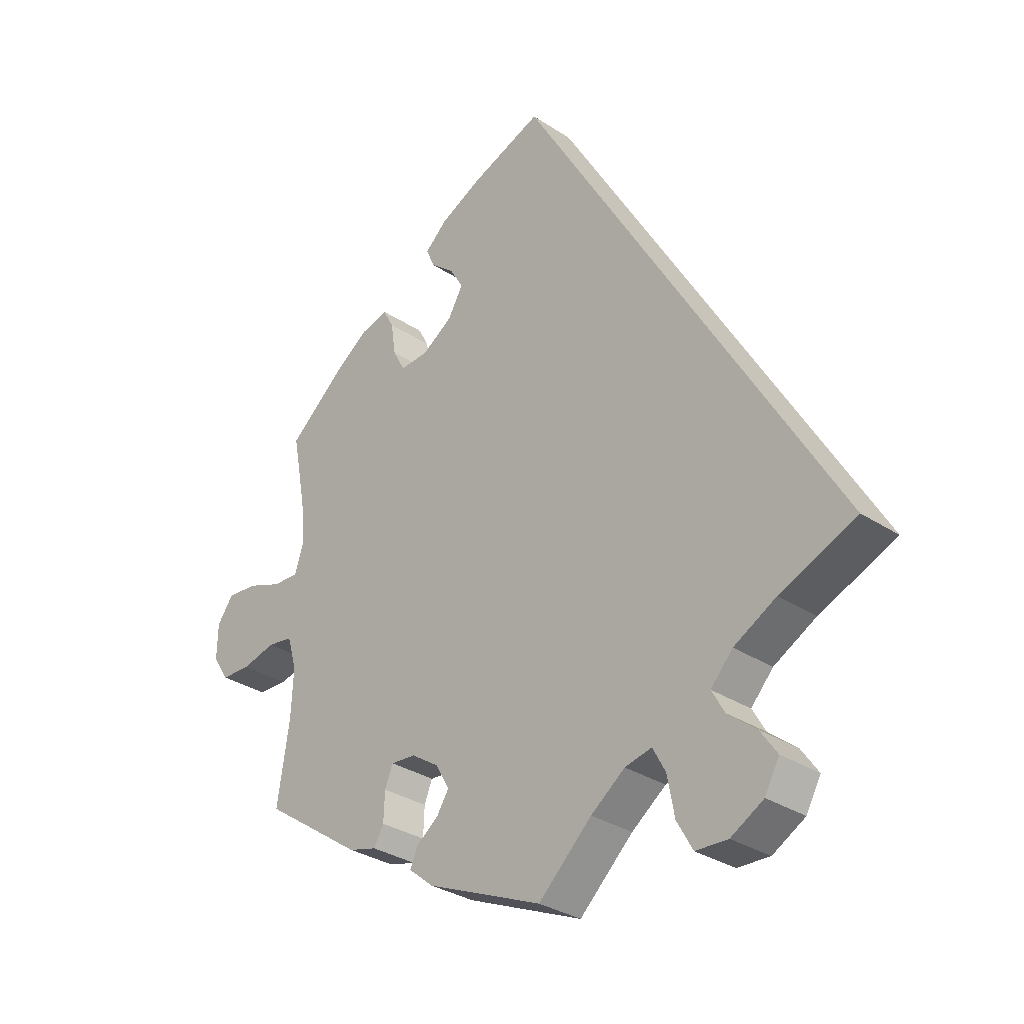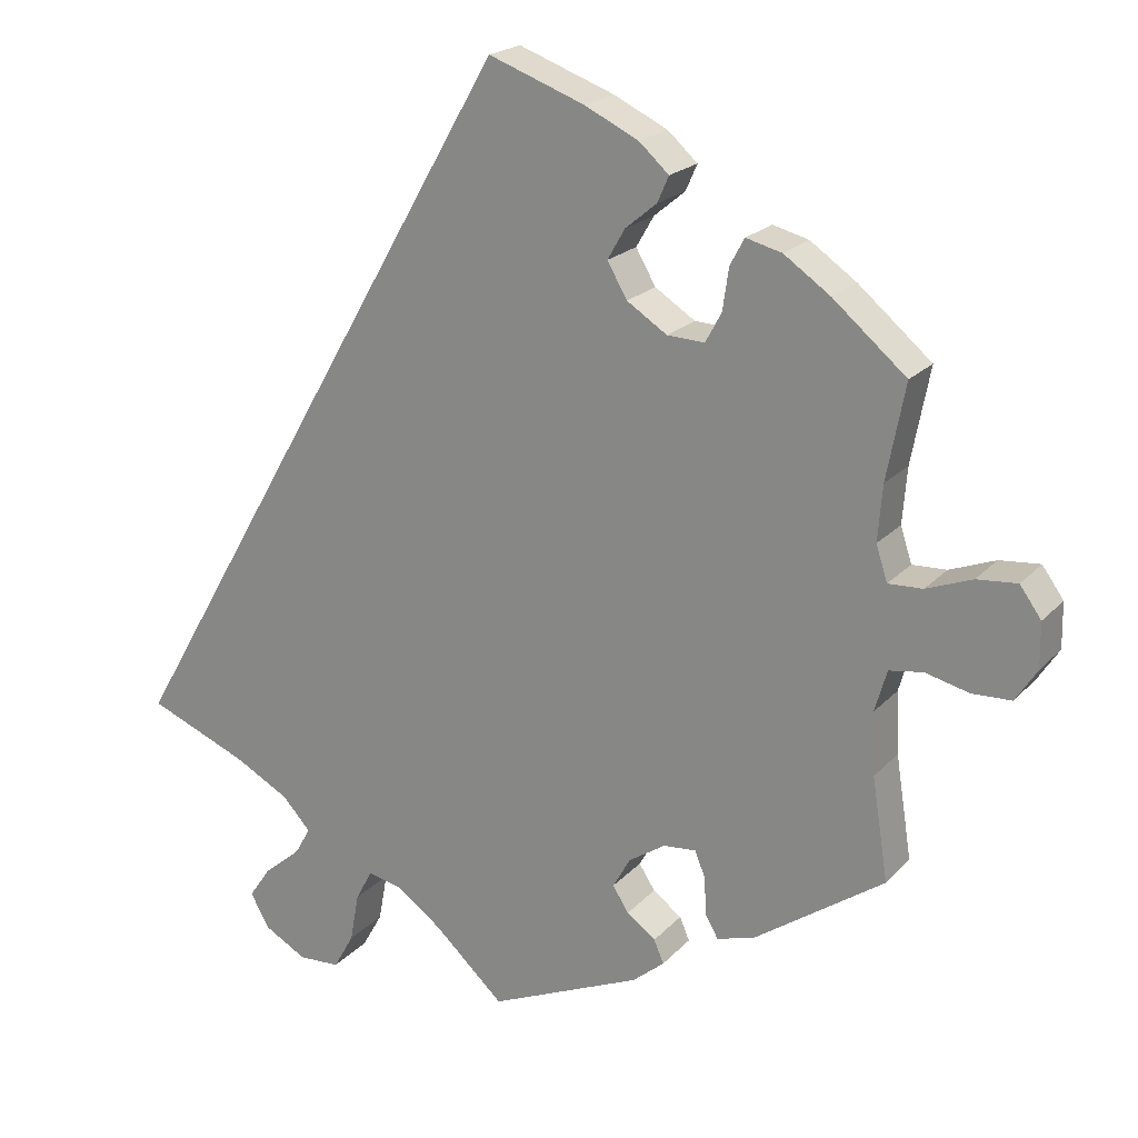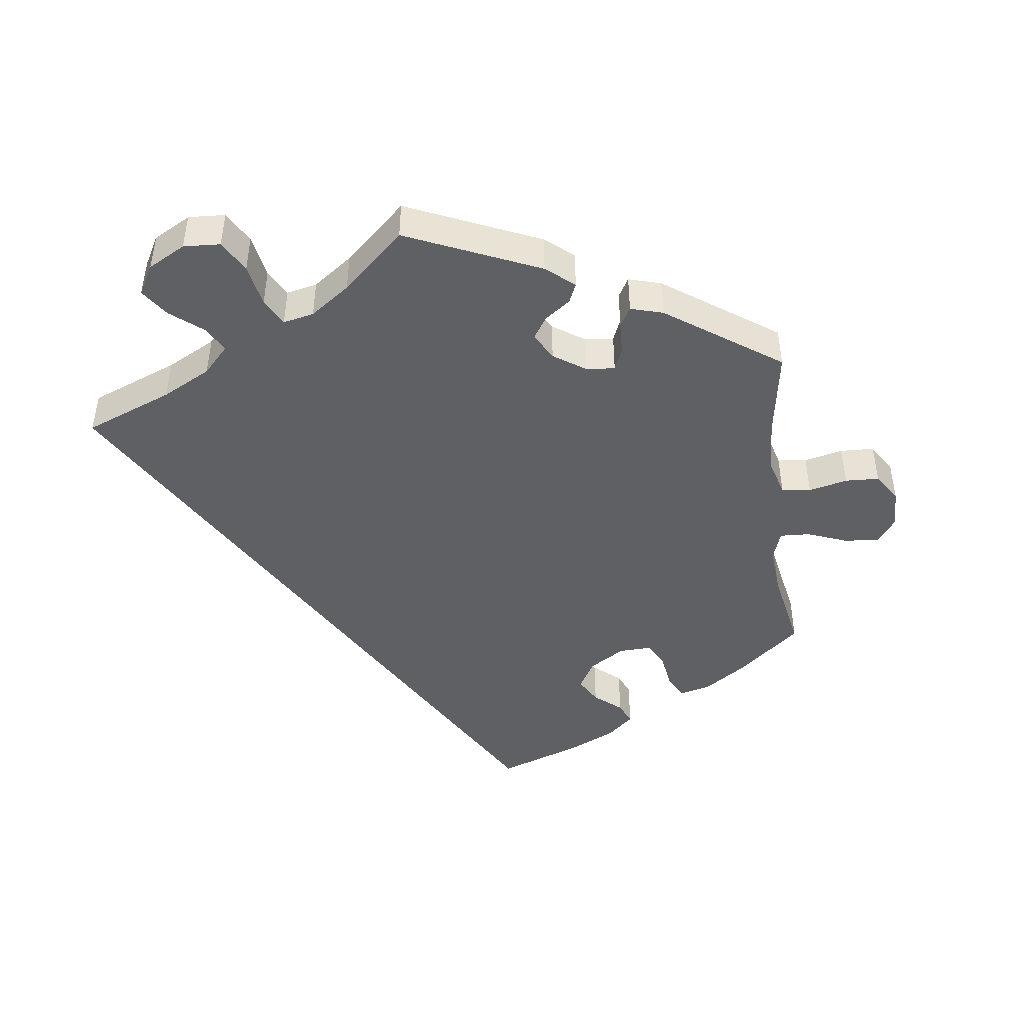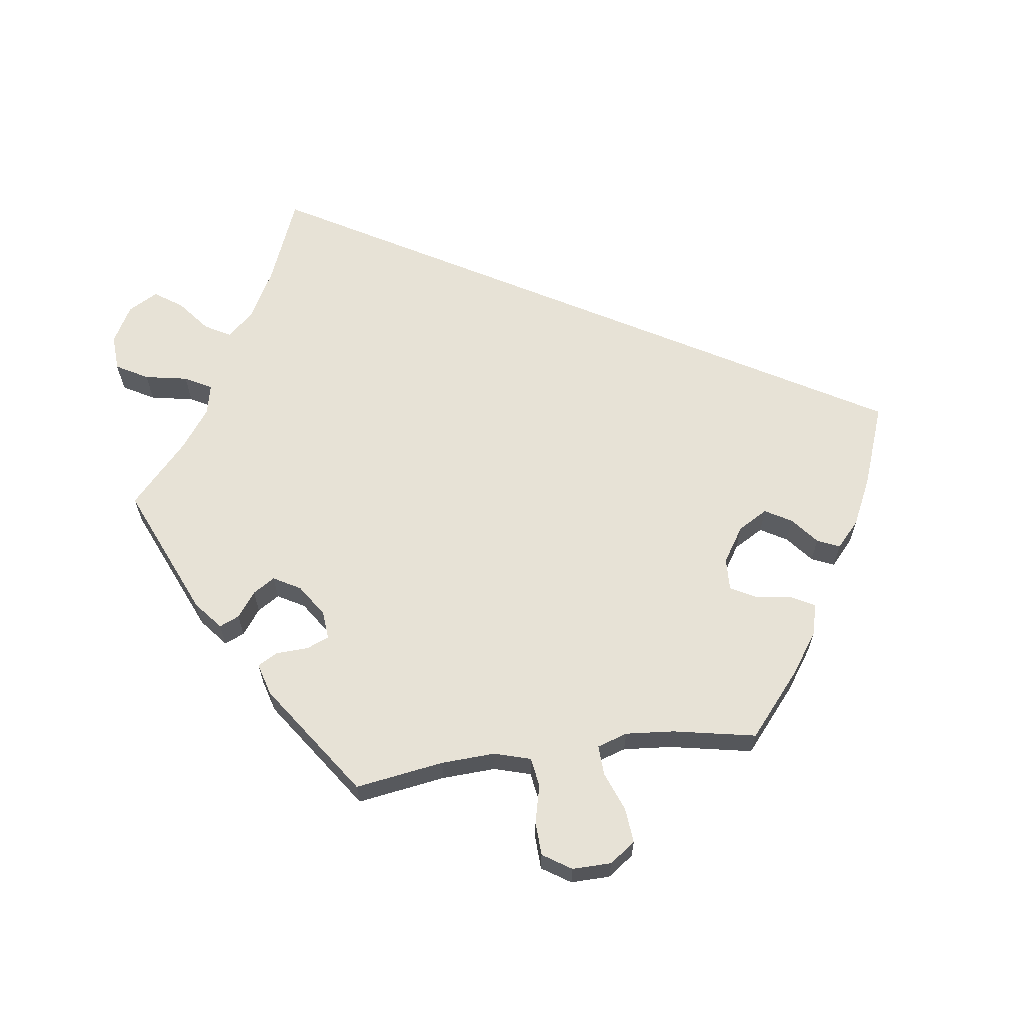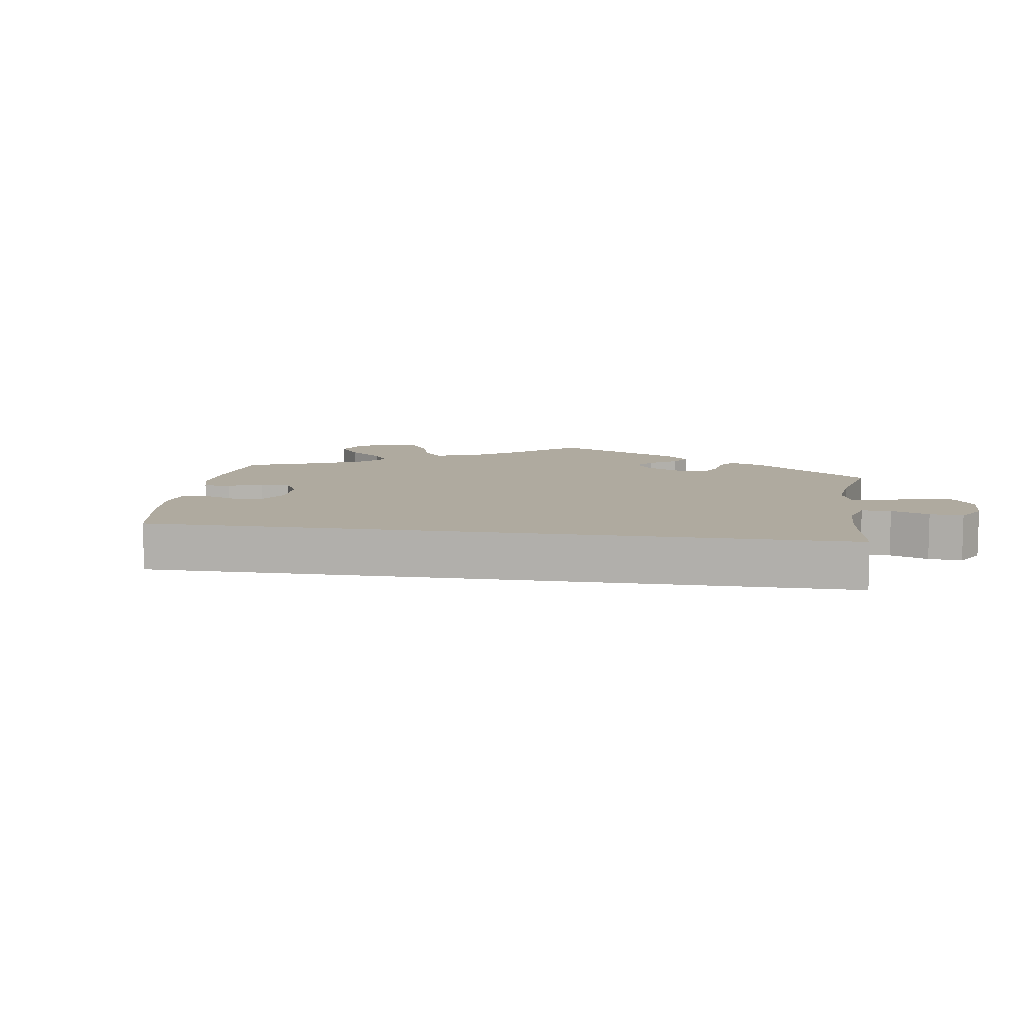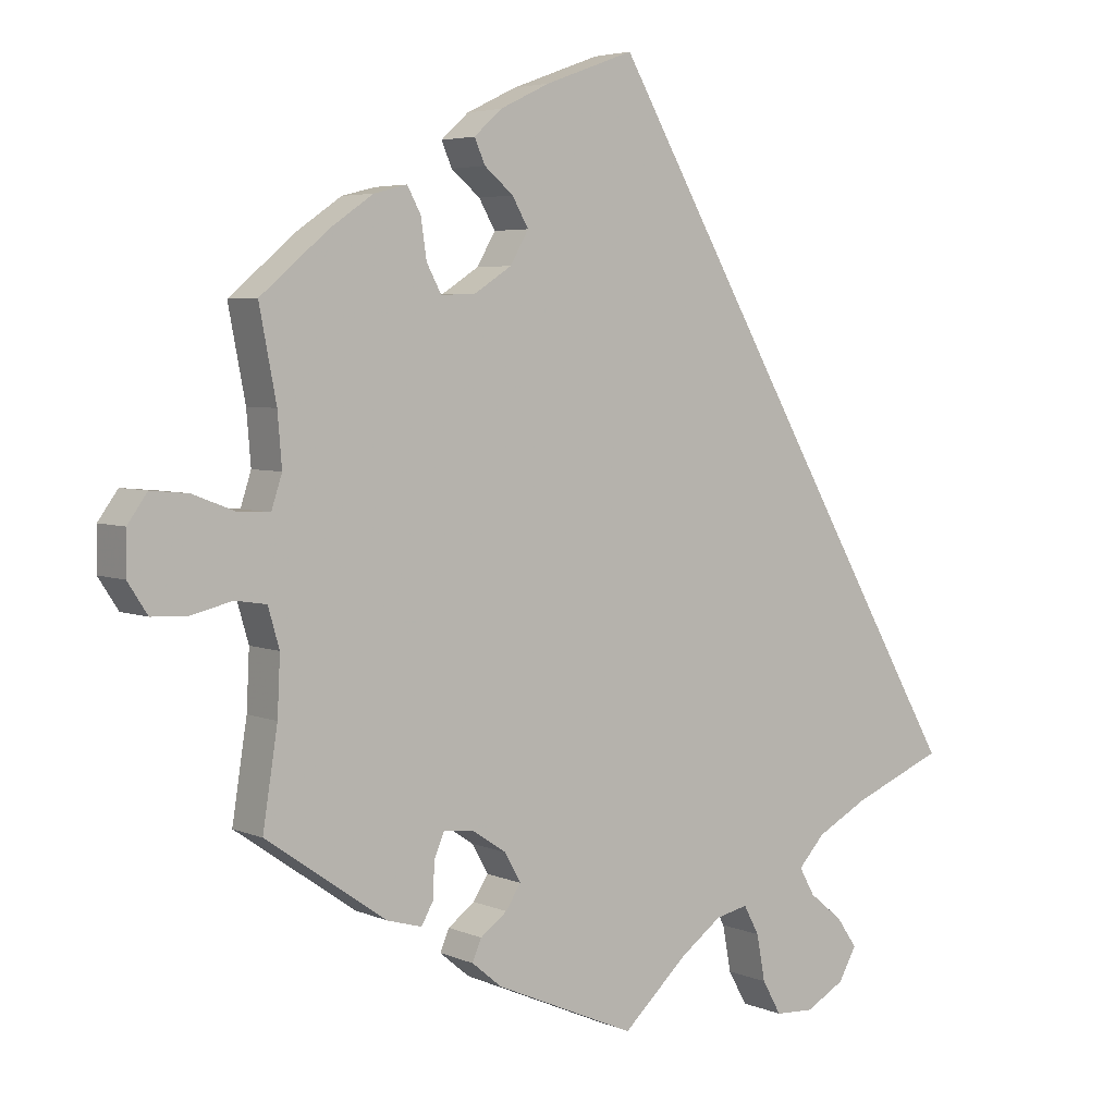
<metadata>
{"format":"obj","ext":"obj","renderer":"f3d","projection":"perspective","resolution":1024,"background":"white","views":[{"elev":-31.8,"azim":47.3,"up":"+Z"},{"elev":20.7,"azim":-150.3,"up":"+Z"},{"elev":-45.2,"azim":-172.8,"up":"+Y"},{"elev":63.5,"azim":-97.7,"up":"+Y"},{"elev":9.5,"azim":68.3,"up":"+Y"},{"elev":4.6,"azim":-36.8,"up":"+Z"}]}
</metadata>
<code>
v 0.092 0.07 -0.535
v -0.18 0.07 0.437
v -0.627 0.07 0.091
v -0.537 0.07 0.31
v -0.2 0.07 -0.533
v -0.284 0.07 -0.33
v -0.708 0.07 0.057
v -0.317 0.07 -0.443
v -0.193 0.07 -0.366
v 0.394 0.07 -0.563
v -0.333 0.07 0.445
v -0.197 0.07 0.54
v 0.333 0.07 -0.402
v 0.231 0.07 -0.588
v -0.681 0.07 -0.045
v -0.126 0.07 0.574
v -0.157 0.07 0.397
v -0.298 0.07 -0.364
v 0.369 0.07 -0.608
v 0 0.07 -0.62
v -0.513 0.07 0.185
v -0.191 0.07 -0.44
v 0.295 0.07 -0.443
v 0.365 0.07 -0.521
v -0.572 0.07 -0.033
v -0.236 0.07 0.318
v 0 0.07 0.62
v -0.512 0.07 -0.095
v -0.229 0.07 -0.468
v -0.516 0.07 -0.176
v -0.236 0.07 0.505
v -0.567 0.07 0.068
v 0.197 0.07 -0.482
v -0.63 0.07 -0.047
v -0.314 0.07 0.41
v -0.709 0.07 -0.002
v -0.3 0.07 -0.413
v -0.366 0.07 -0.429
v -0.522 0.07 0.066
v 0.219 0.07 -0.523
v -0.537 0.07 -0.31
v -0.221 0.07 0.471
v -0.507 0.07 0.112
v -0.285 0.07 0.316
v -0.242 0.07 -0.498
v 0.258 0.07 -0.636
v -0.17 0.07 -0.407
v -0.528 0.07 -0.04
v 0.151 0.07 -0.492
v 0.317 0.07 -0.482
v 0.313 0.07 -0.639
v -0.68 0.07 0.096
v -0.241 0.07 -0.334
v -0.183 0.07 0.352
v -0.441 0.07 0.391
v 0.537 0.07 -0.31
v 0.406 0.07 -0.363
v -0.38 0.07 0.433
v -0.306 0.07 0.355
v 0.092 -0 -0.535
v -0.18 -0 0.437
v -0.627 -0 0.091
v -0.537 -0 0.31
v -0.2 -0 -0.533
v -0.284 -0 -0.33
v -0.708 -0 0.057
v -0.317 -0 -0.443
v -0.193 -0 -0.366
v 0.394 -0 -0.563
v -0.333 -0 0.445
v -0.197 -0 0.54
v 0.333 -0 -0.402
v 0.231 -0 -0.588
v -0.681 -0 -0.045
v -0.126 -0 0.574
v -0.157 -0 0.397
v -0.298 -0 -0.364
v 0.369 -0 -0.608
v 0 -0 -0.62
v -0.513 -0 0.185
v -0.191 -0 -0.44
v 0.295 -0 -0.443
v 0.365 -0 -0.521
v -0.572 -0 -0.033
v -0.236 -0 0.318
v 0 -0 0.62
v -0.512 -0 -0.095
v -0.229 -0 -0.468
v -0.516 -0 -0.176
v -0.236 -0 0.505
v -0.567 -0 0.068
v 0.197 -0 -0.482
v -0.63 -0 -0.047
v -0.314 -0 0.41
v -0.709 -0 -0.002
v -0.3 -0 -0.413
v -0.366 -0 -0.429
v -0.522 -0 0.066
v 0.219 -0 -0.523
v -0.537 -0 -0.31
v -0.221 -0 0.471
v -0.507 -0 0.112
v -0.285 -0 0.316
v -0.242 -0 -0.498
v 0.258 -0 -0.636
v -0.17 -0 -0.407
v -0.528 -0 -0.04
v 0.151 -0 -0.492
v 0.317 -0 -0.482
v 0.313 -0 -0.639
v -0.68 -0 0.096
v -0.241 -0 -0.334
v -0.183 -0 0.352
v -0.441 -0 0.391
v 0.537 -0 -0.31
v 0.406 -0 -0.363
v -0.38 -0 0.433
v -0.306 -0 0.355
f 16 27 56 57
f 12 16 57 13
f 2 42 31 12
f 17 2 12 13
f 54 17 13 23
f 26 54 23 50
f 44 26 50
f 58 11 35 59
f 58 59 44
f 21 4 55 58
f 43 21 58 44
f 39 43 44 50
f 7 52 3 32
f 25 34 15 36
f 48 25 36 7
f 8 38 41 30
f 18 37 8 30
f 6 18 30 28
f 53 6 28 48
f 5 45 29 22
f 1 20 5 22
f 49 1 22 47
f 33 49 47 9
f 51 46 14 40
f 51 40 33
f 19 51 33
f 10 19 33
f 24 10 33
f 48 7 32 39
f 9 53 48 39
f 33 9 39
f 50 24 33 39
f 116 115 86 75
f 72 116 75 71
f 71 90 101 61
f 72 71 61 76
f 82 72 76 113
f 109 82 113 85
f 109 85 103
f 118 94 70 117
f 103 118 117
f 117 114 63 80
f 103 117 80 102
f 109 103 102 98
f 91 62 111 66
f 95 74 93 84
f 66 95 84 107
f 89 100 97 67
f 89 67 96 77
f 87 89 77 65
f 107 87 65 112
f 81 88 104 64
f 81 64 79 60
f 106 81 60 108
f 68 106 108 92
f 99 73 105 110
f 92 99 110
f 92 110 78
f 92 78 69
f 92 69 83
f 98 91 66 107
f 98 107 112 68
f 98 68 92
f 98 92 83 109
f 56 115 116 57
f 57 116 72 13
f 13 72 82 23
f 23 82 109 50
f 50 109 83 24
f 24 83 69 10
f 10 69 78 19
f 19 78 110 51
f 51 110 105 46
f 46 105 73 14
f 14 73 99 40
f 40 99 92 33
f 33 92 108 49
f 49 108 60 1
f 1 60 79 20
f 20 79 64 5
f 5 64 104 45
f 45 104 88 29
f 29 88 81 22
f 22 81 106 47
f 47 106 68 9
f 9 68 112 53
f 53 112 65 6
f 6 65 77 18
f 18 77 96 37
f 37 96 67 8
f 8 67 97 38
f 38 97 100 41
f 41 100 89 30
f 30 89 87 28
f 28 87 107 48
f 48 107 84 25
f 25 84 93 34
f 34 93 74 15
f 15 74 95 36
f 36 95 66 7
f 7 66 111 52
f 52 111 62 3
f 3 62 91 32
f 32 91 98 39
f 39 98 102 43
f 43 102 80 21
f 21 80 63 4
f 4 63 114 55
f 55 114 117 58
f 58 117 70 11
f 11 70 94 35
f 35 94 118 59
f 59 118 103 44
f 44 103 85 26
f 26 85 113 54
f 54 113 76 17
f 17 76 61 2
f 2 61 101 42
f 42 101 90 31
f 31 90 71 12
f 12 71 75 16
f 16 75 86 27
f 27 86 115 56

</code>
